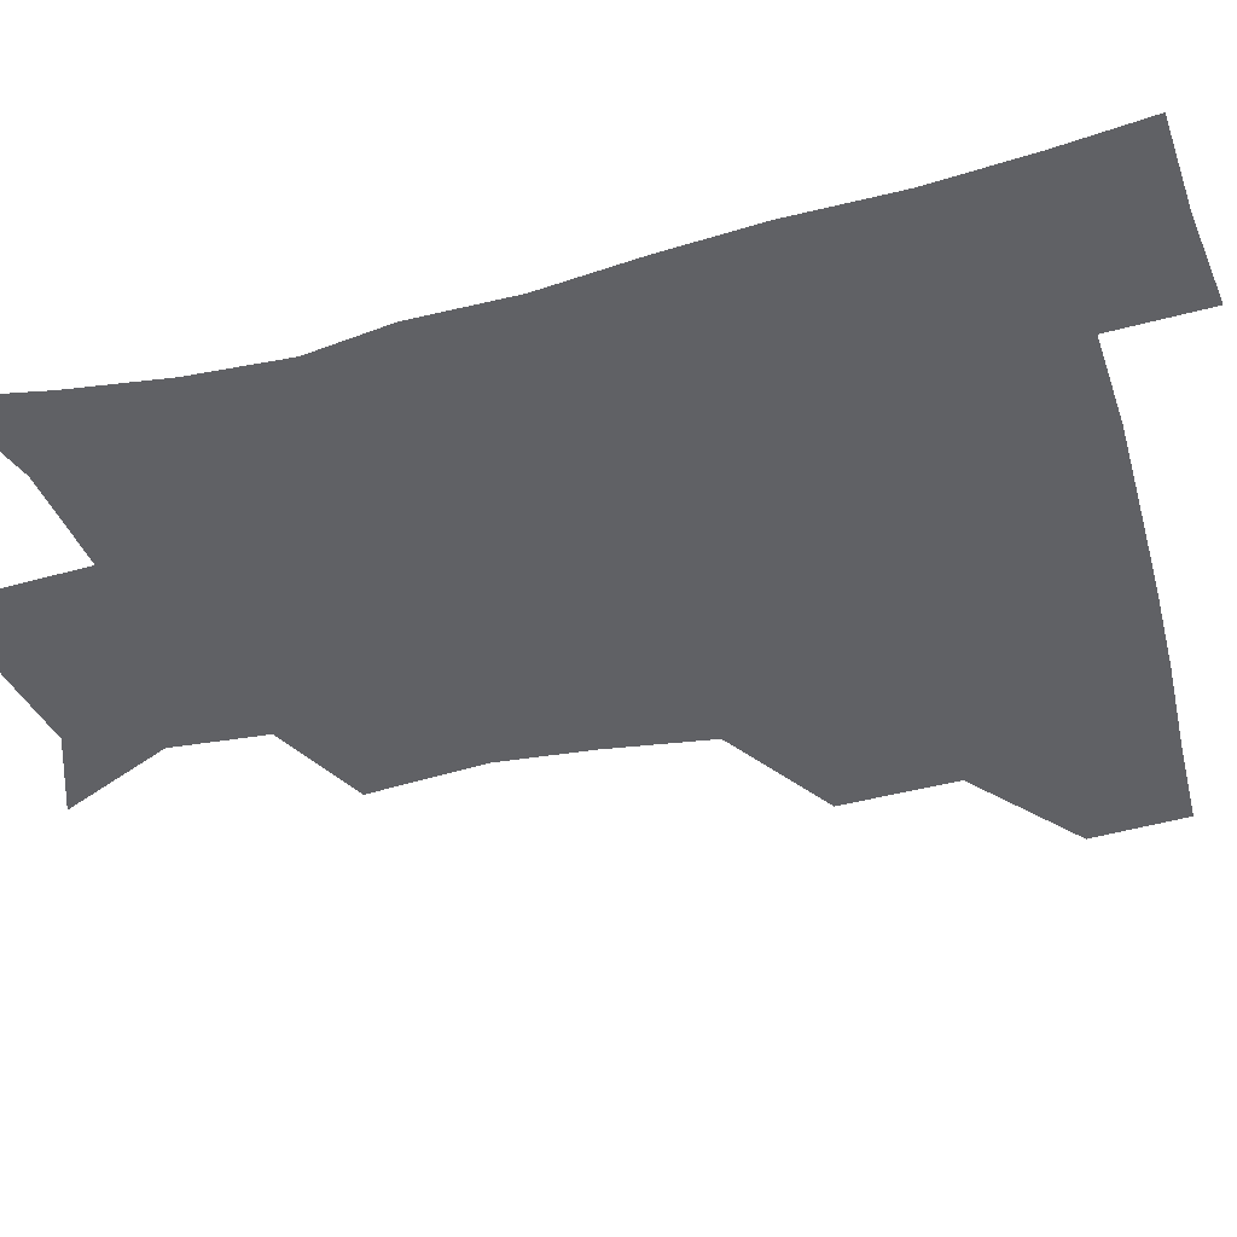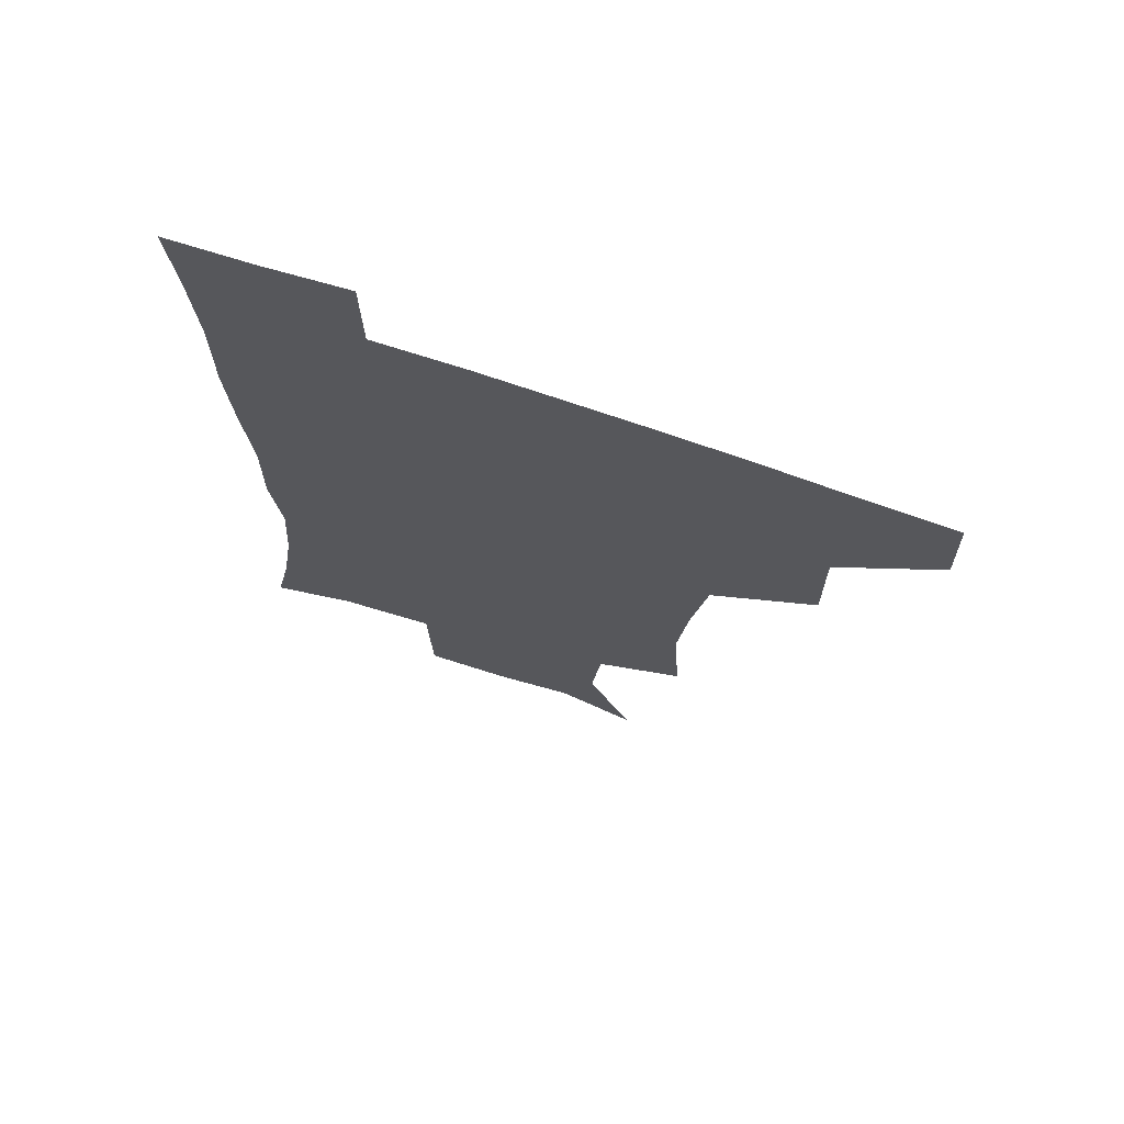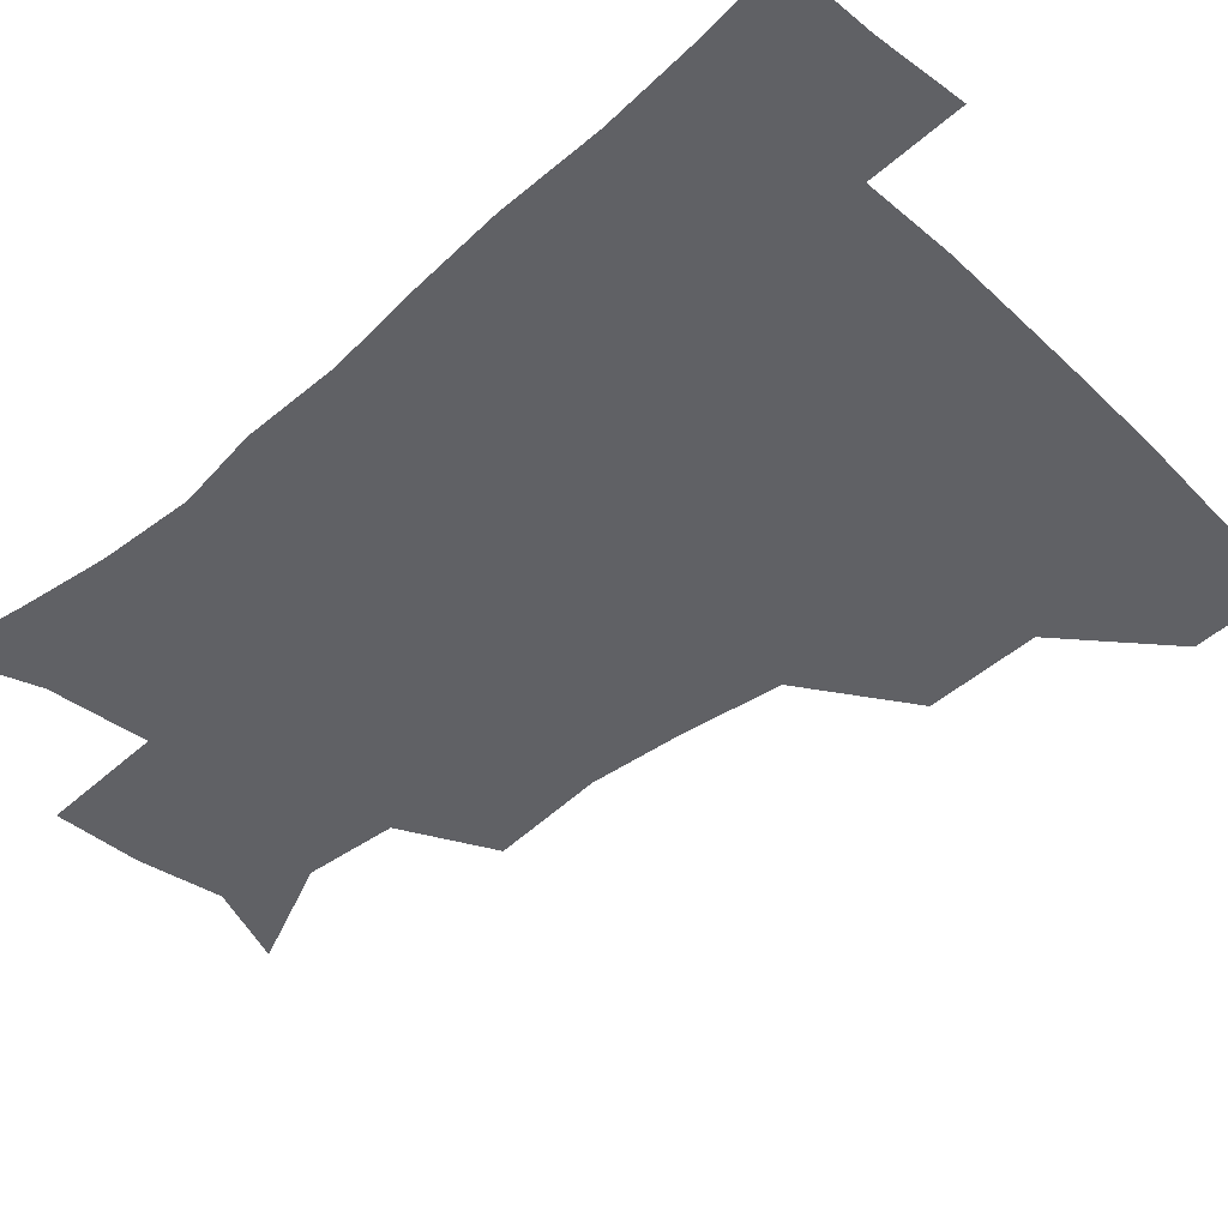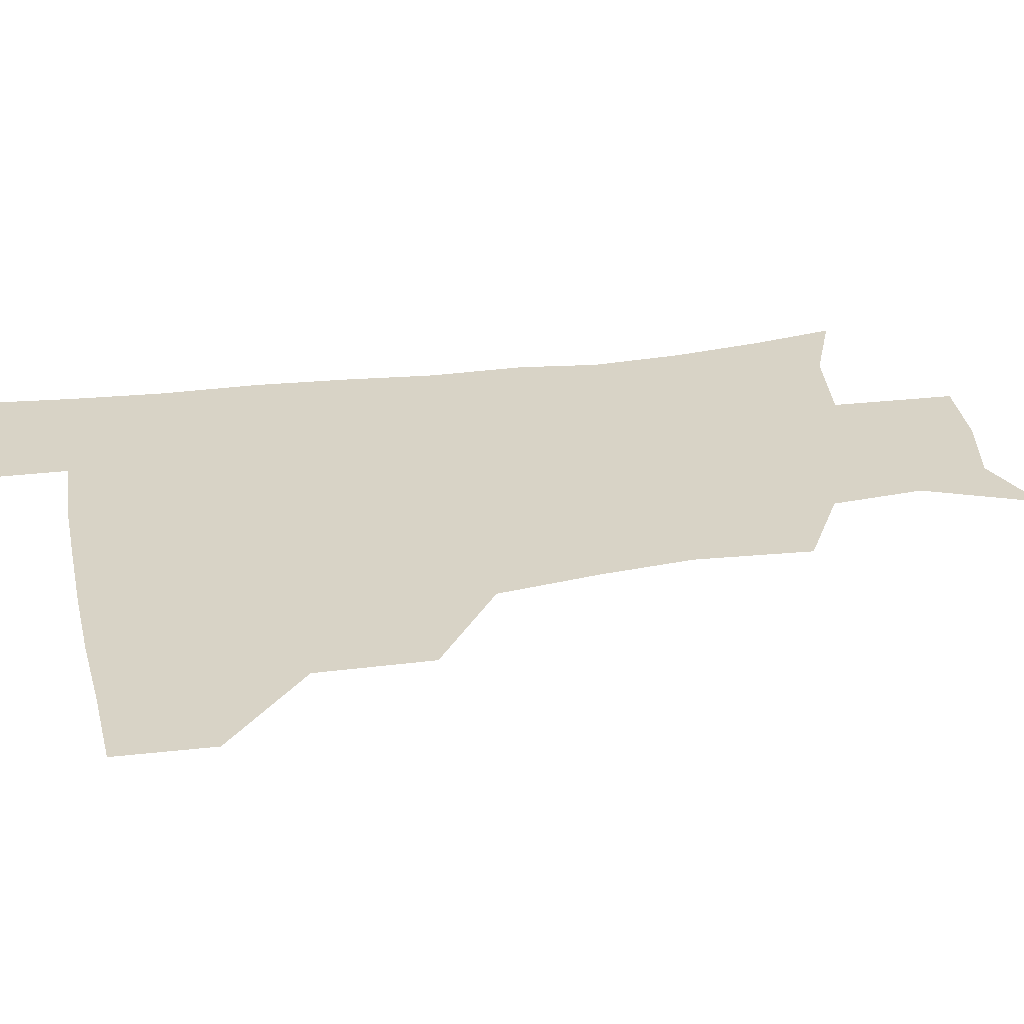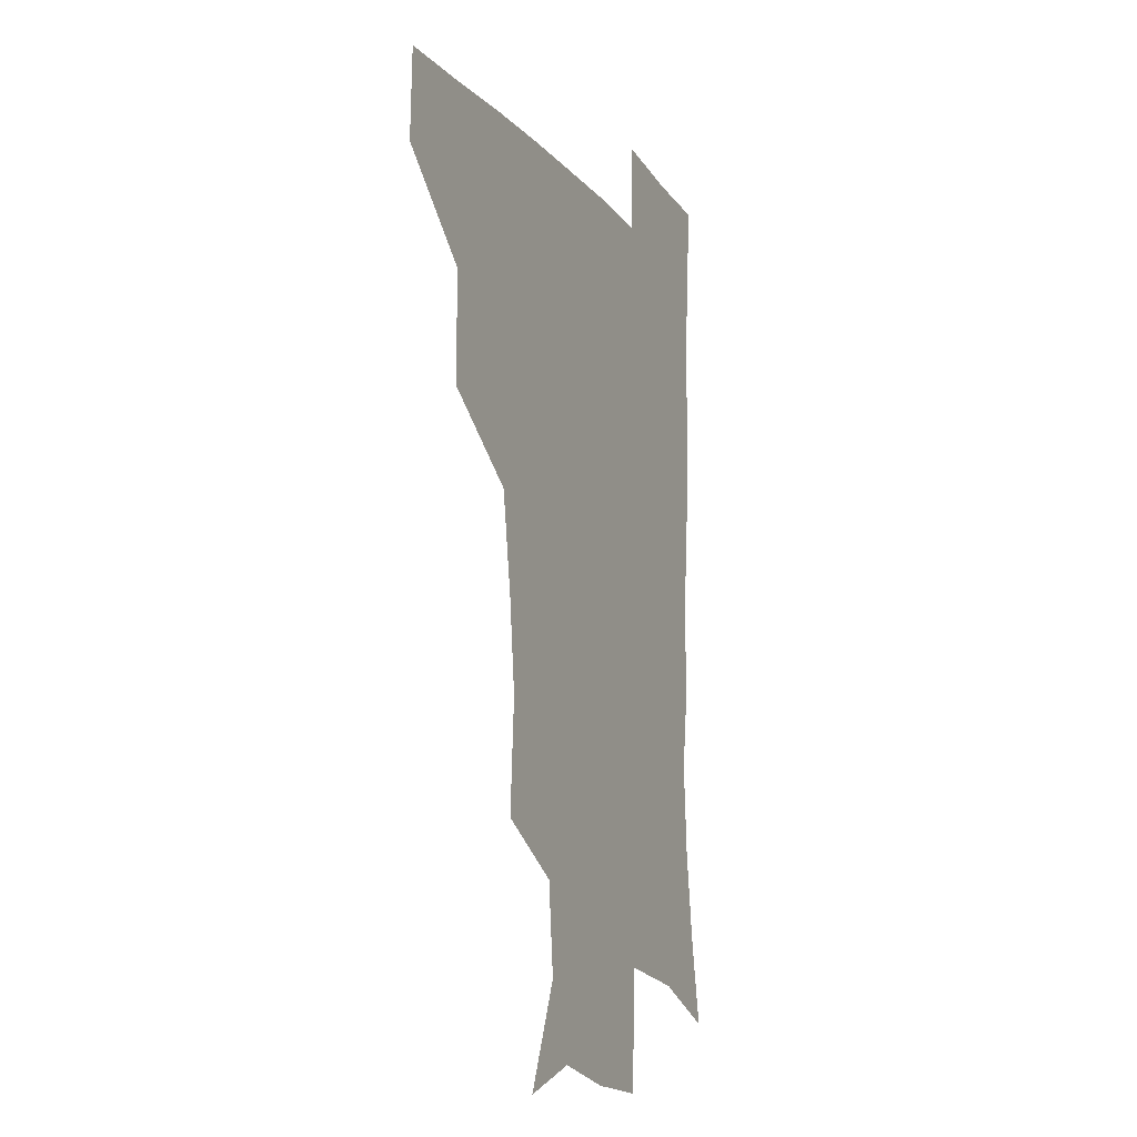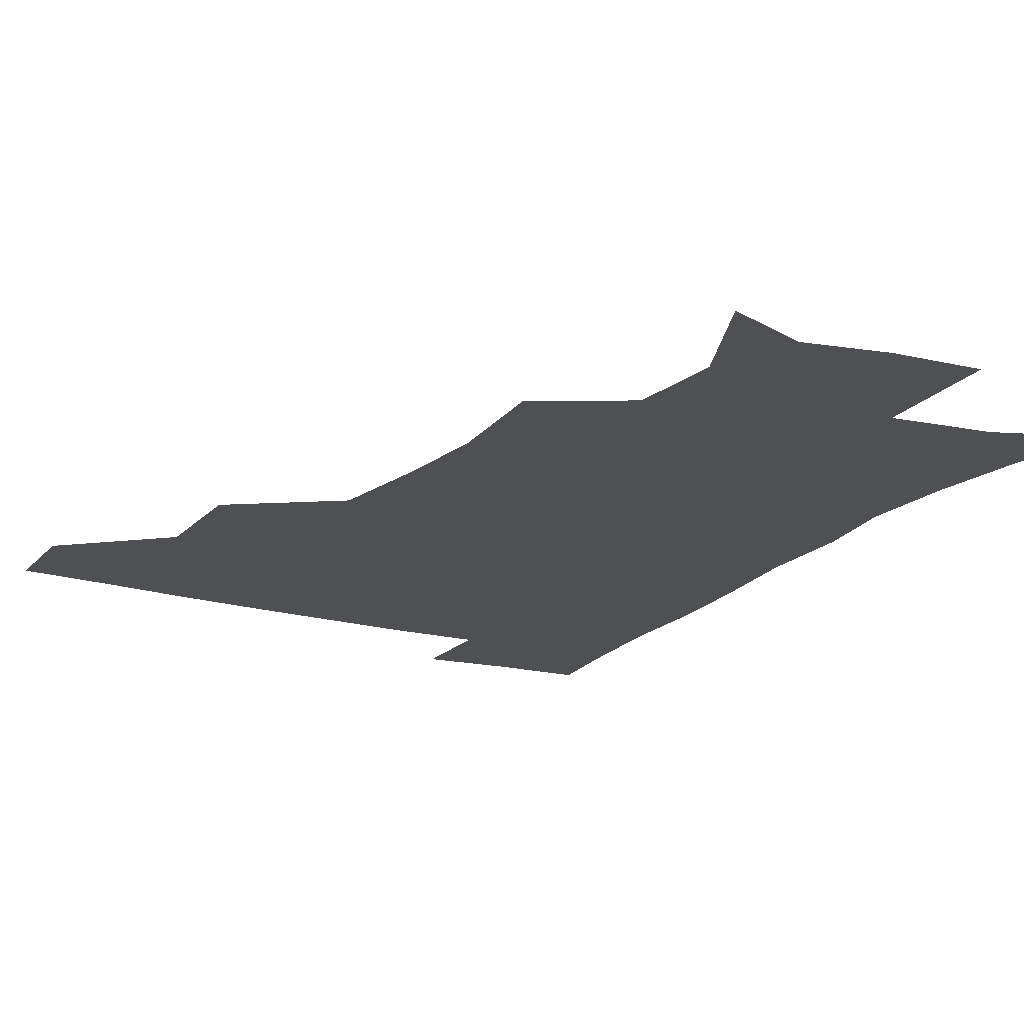
<metadata>
{"format":"obj","ext":"obj","renderer":"f3d","projection":"perspective","resolution":1024,"background":"white","views":[{"elev":-48.1,"azim":105.8,"up":"+Z"},{"elev":71.2,"azim":-161.0,"up":"+Y"},{"elev":-47.9,"azim":133.8,"up":"+Z"},{"elev":28.0,"azim":-101.6,"up":"+Z"},{"elev":-12.7,"azim":-66.5,"up":"+Y"},{"elev":-18.9,"azim":-29.0,"up":"+Z"}]}
</metadata>
<code>
v 481 448 0
v 482 479.5 0
v 514.1 380.5 0
v 514.5 418.4 0
v 514.1 450.6 0
v 512.5 480.6 0
v 555.5 251.8 0
v 557.9 290.6 0
v 554.6 321.7 0
v 549.2 356.1 0
v 546.5 392.1 0
v 545.4 423.1 0
v 545 452.2 0
v 542.2 482.2 0
v 572.9 167.6 0
v 588.5 203.9 0
v 585.4 235.1 0
v 582.7 270.2 0
v 581.8 304.7 0
v 578.7 333 0
v 576.2 365.2 0
v 575.3 397.1 0
v 574.8 426.1 0
v 573.6 453.3 0
v 571.5 483.1 0
v 599.9 177 0
v 610.1 213.2 0
v 607.8 243.8 0
v 607.2 280.1 0
v 605.9 309.5 0
v 604.3 339.2 0
v 603.4 369.5 0
v 602.7 398.4 0
v 602.6 426.4 0
v 602.6 453.9 0
v 600.8 483.3 0
v 627.4 170.9 0
v 633 217.4 0
v 632.2 249.8 0
v 631.3 280.6 0
v 630.4 311.5 0
v 629.9 339.1 0
v 629.5 371.4 0
v 629.8 399.6 0
v 630.5 427.3 0
v 631.3 454.3 0
v 629.9 483.4 0
v 656.3 168.5 0
v 657.6 211.1 0
v 656.3 247.4 0
v 655 281 0
v 654.9 310.2 0
v 655.6 337.8 0
v 655.3 369.7 0
v 656.6 397.5 0
v 657.6 426.5 0
v 658.8 454.6 0
v 660.3 482 0
v 660.8 513.6 0
v 690.6 206.3 0
v 682.8 242.4 0
v 679.7 274.8 0
v 679.4 304.8 0
v 680.6 333.9 0
v 681.8 363.5 0
v 682.4 394.9 0
v 684.7 423.3 0
v 685.9 453.3 0
v 688.5 480.5 0
v 690.4 510.1 0
v 721 193.9 0
v 715 224 0
v 710.4 255.5 0
v 708.2 287.2 0
v 711.7 314.8 0
v 711.2 348 0
v 714 379.2 0
v 715.9 411.4 0
v 715.6 446.5 0
v 717.5 478.5 0
v 720.2 508.4 0
f 4 5 1
f 1 5 2
f 5 6 2
f 10 11 3
f 3 11 4
f 11 12 4
f 4 12 5
f 12 13 5
f 5 13 6
f 13 14 6
f 17 18 7
f 7 18 8
f 18 19 8
f 8 19 9
f 19 20 9
f 9 20 10
f 20 21 10
f 10 21 11
f 21 22 11
f 11 22 12
f 22 23 12
f 12 23 13
f 23 24 13
f 13 24 14
f 24 25 14
f 15 26 16
f 26 27 16
f 16 27 17
f 27 28 17
f 17 28 18
f 28 29 18
f 18 29 19
f 29 30 19
f 19 30 20
f 30 31 20
f 20 31 21
f 31 32 21
f 21 32 22
f 32 33 22
f 22 33 23
f 33 34 23
f 23 34 24
f 34 35 24
f 24 35 25
f 35 36 25
f 26 37 27
f 37 38 27
f 27 38 28
f 38 39 28
f 28 39 29
f 39 40 29
f 29 40 30
f 40 41 30
f 30 41 31
f 41 42 31
f 31 42 32
f 42 43 32
f 32 43 33
f 43 44 33
f 33 44 34
f 44 45 34
f 34 45 35
f 45 46 35
f 35 46 36
f 46 47 36
f 37 48 38
f 48 49 38
f 38 49 39
f 49 50 39
f 39 50 40
f 50 51 40
f 40 51 41
f 51 52 41
f 41 52 42
f 52 53 42
f 42 53 43
f 53 54 43
f 43 54 44
f 54 55 44
f 44 55 45
f 55 56 45
f 45 56 46
f 56 57 46
f 46 57 47
f 57 58 47
f 49 60 50
f 60 61 50
f 50 61 51
f 61 62 51
f 51 62 52
f 62 63 52
f 52 63 53
f 63 64 53
f 53 64 54
f 64 65 54
f 54 65 55
f 65 66 55
f 55 66 56
f 66 67 56
f 56 67 57
f 67 68 57
f 57 68 58
f 68 69 58
f 58 69 59
f 69 70 59
f 60 71 61
f 71 72 61
f 61 72 62
f 72 73 62
f 62 73 63
f 73 74 63
f 63 74 64
f 74 75 64
f 64 75 65
f 75 76 65
f 65 76 66
f 76 77 66
f 66 77 67
f 77 78 67
f 67 78 68
f 78 79 68
f 68 79 69
f 79 80 69
f 69 80 70
f 80 81 70

</code>
